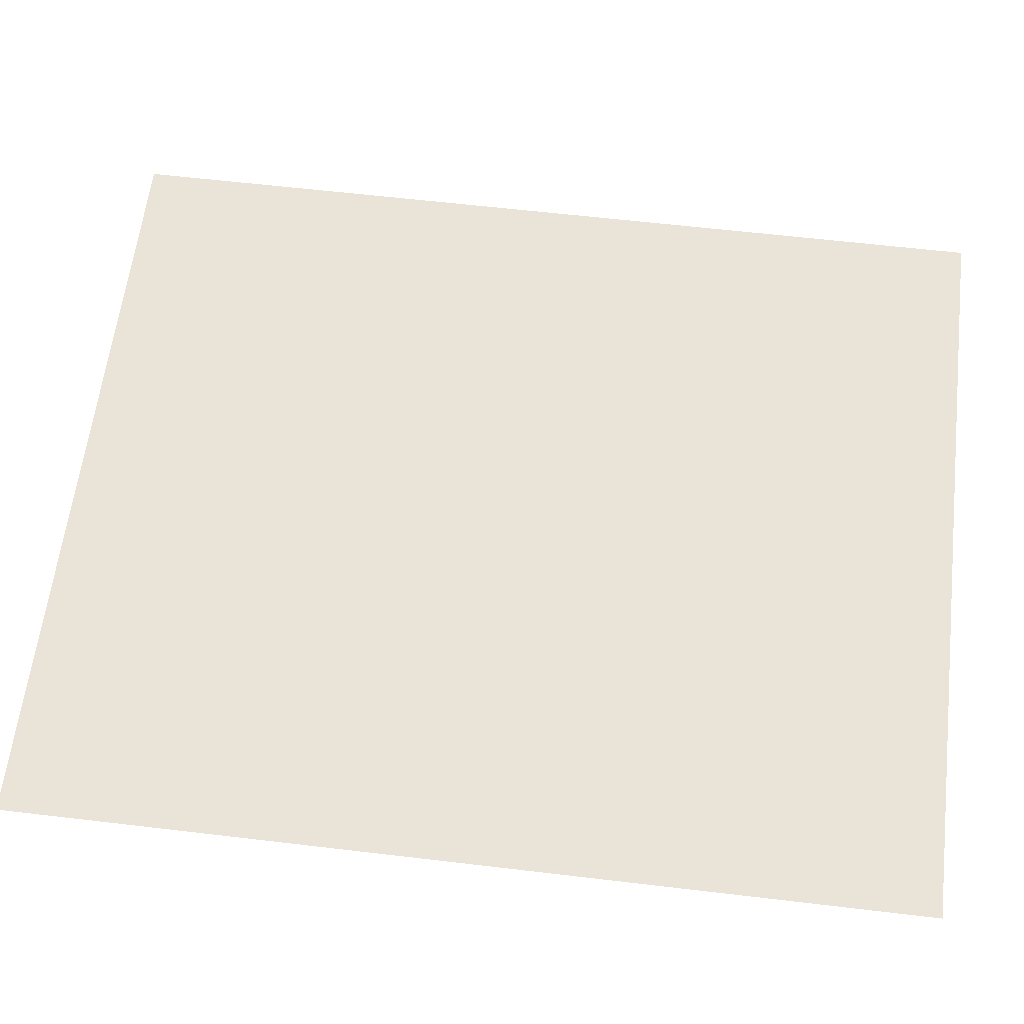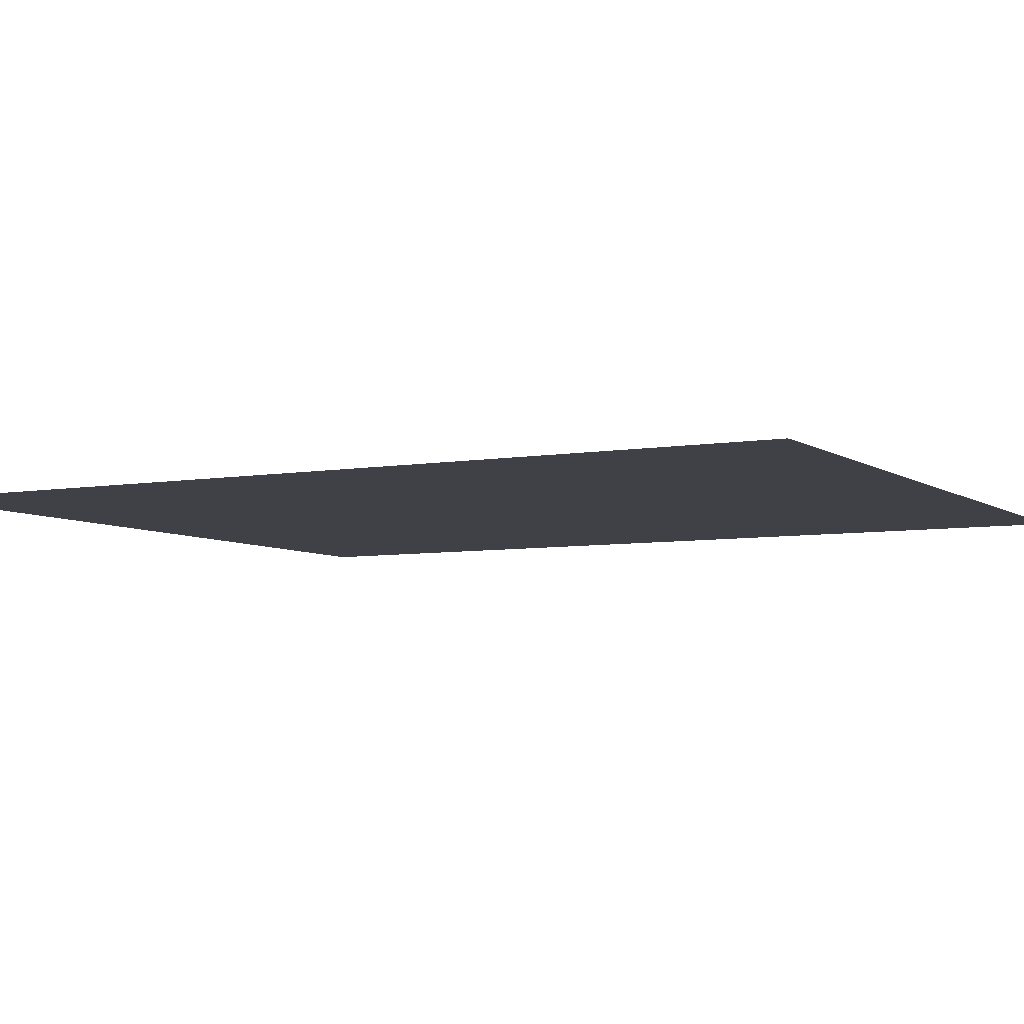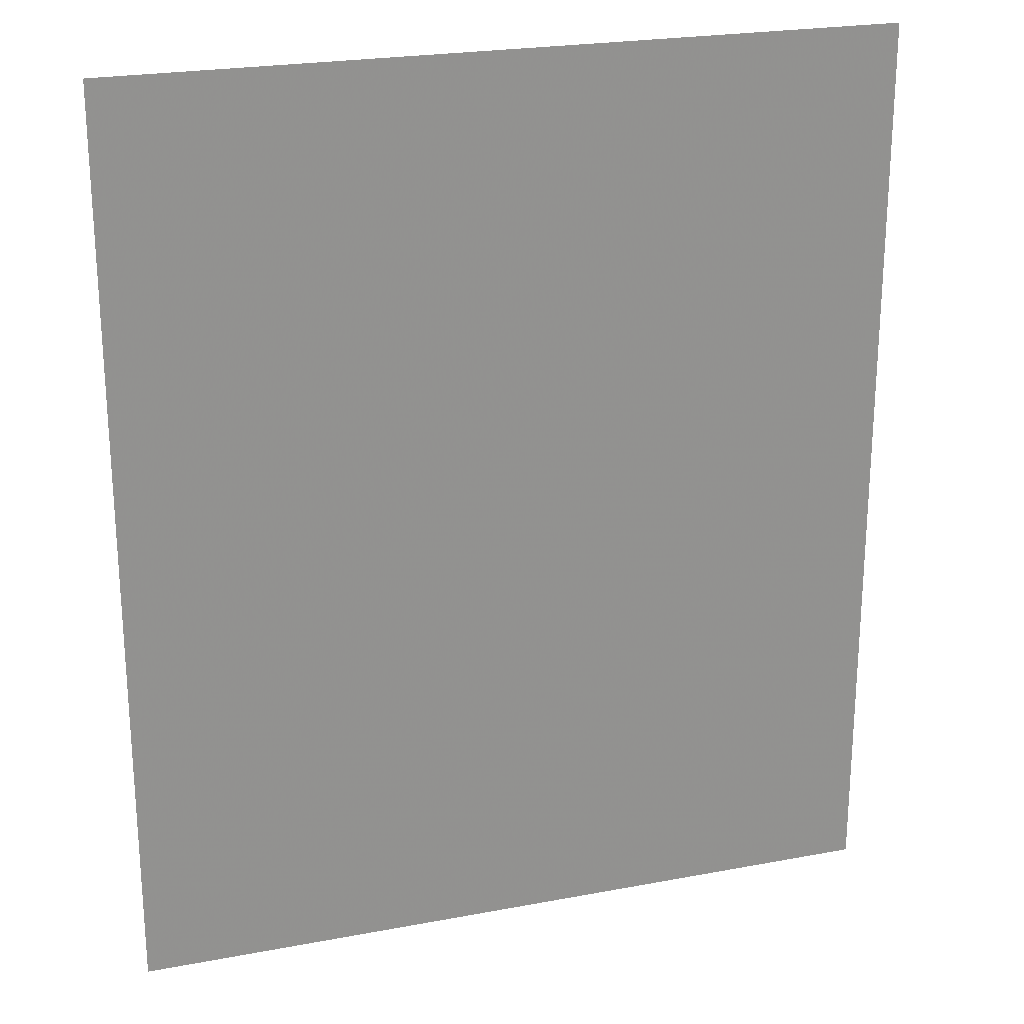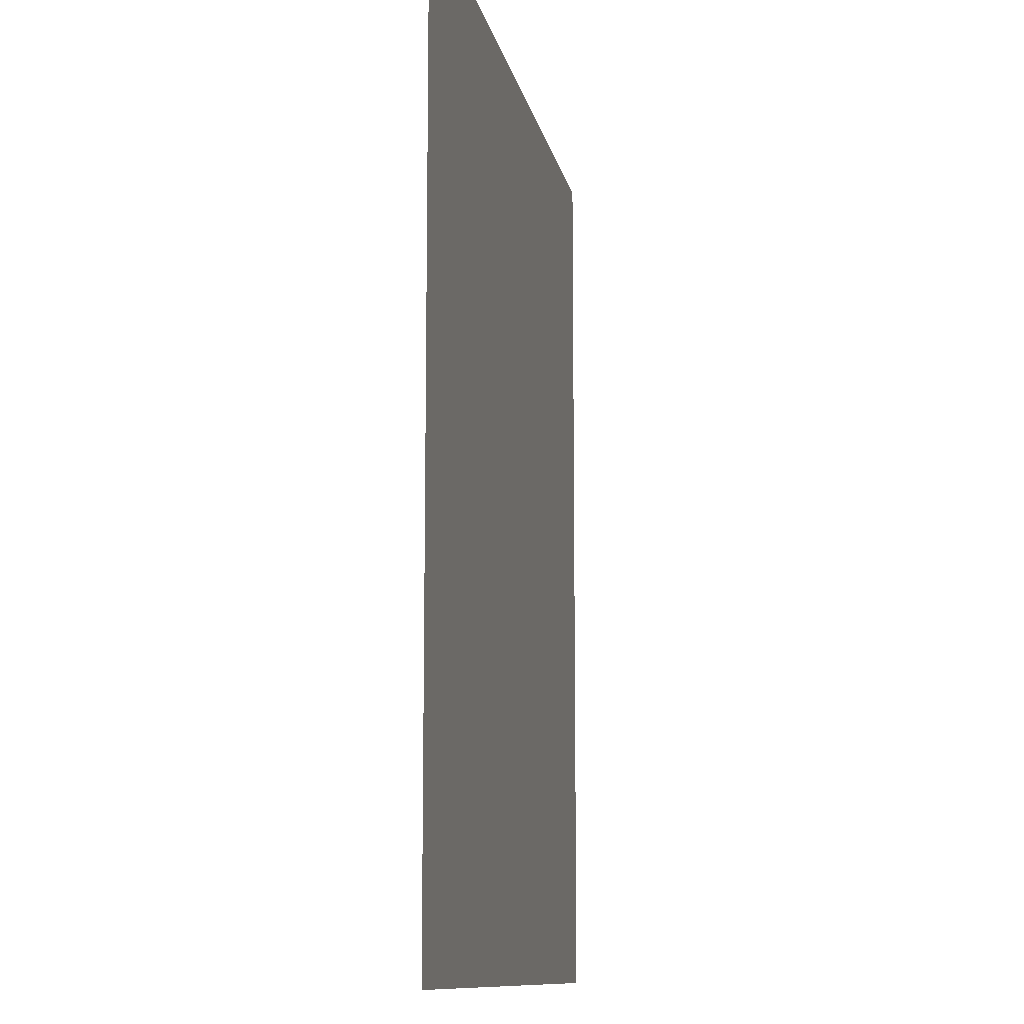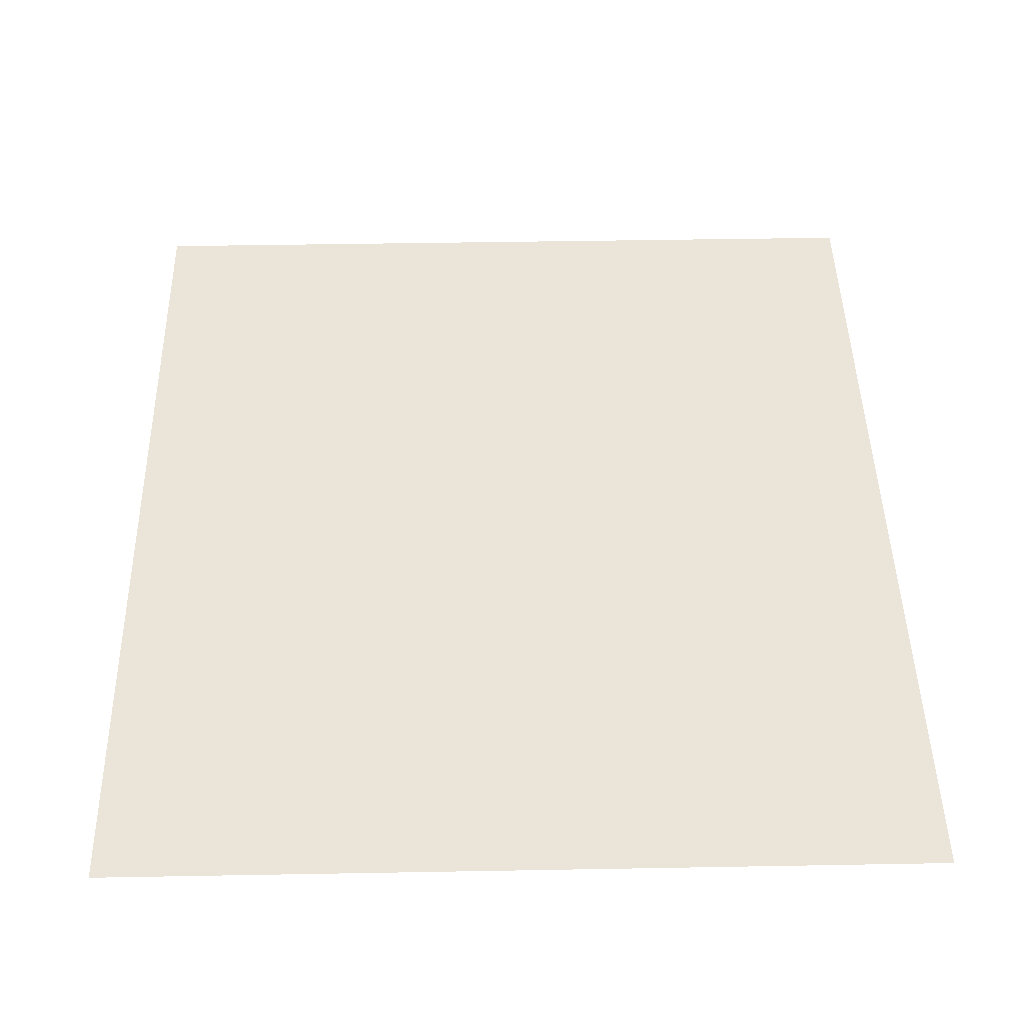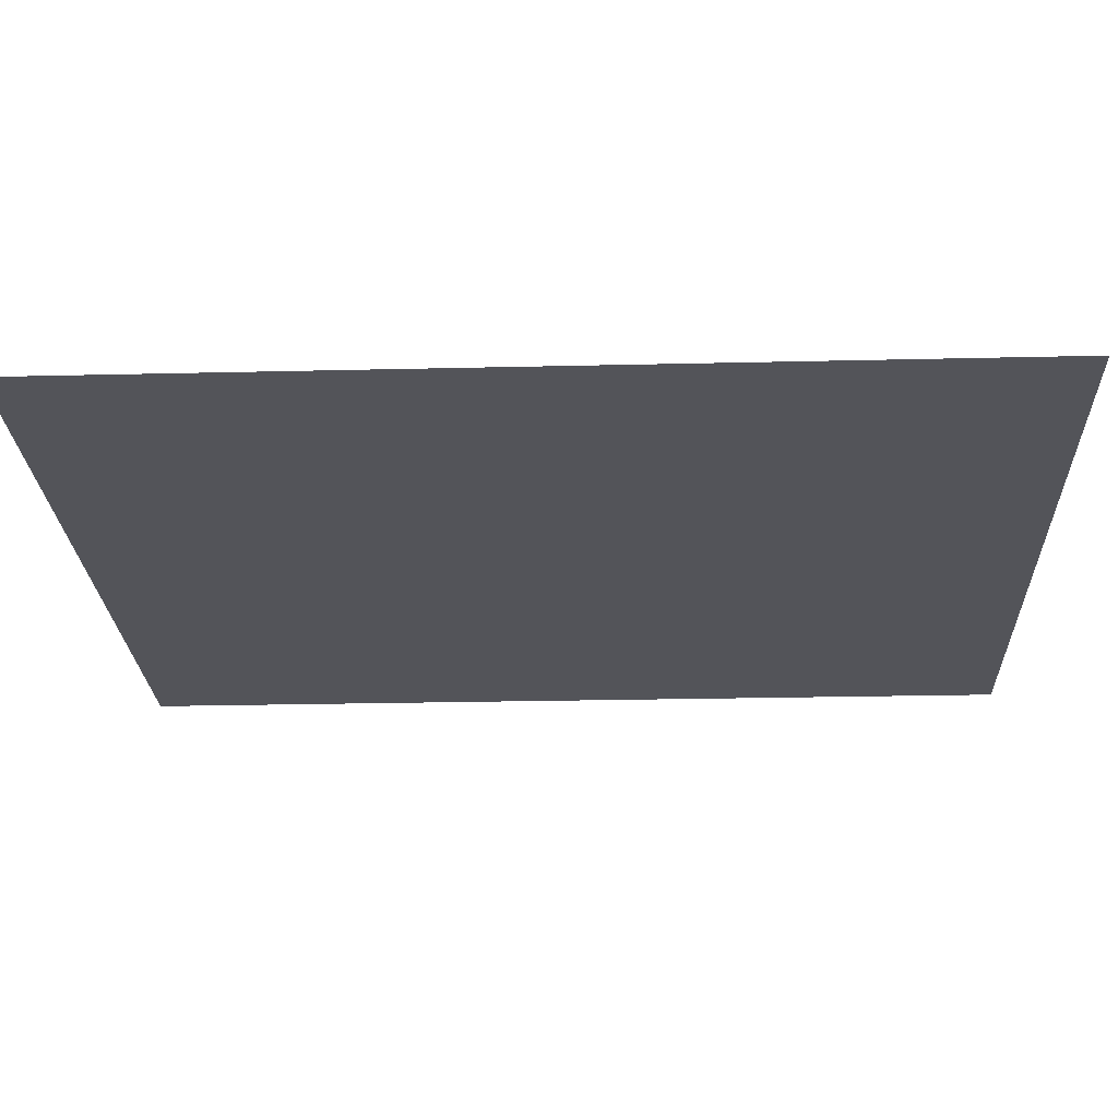
<metadata>
{"format":"obj","ext":"obj","renderer":"f3d","projection":"perspective","resolution":1024,"background":"white","views":[{"elev":61.0,"azim":-83.1,"up":"+Y"},{"elev":-6.0,"azim":-61.7,"up":"+Y"},{"elev":23.3,"azim":-17.7,"up":"+Z"},{"elev":-10.9,"azim":-79.4,"up":"+Z"},{"elev":44.6,"azim":-1.2,"up":"+Y"},{"elev":-23.7,"azim":92.3,"up":"+Y"}]}
</metadata>
<code>
v 0.0212 0 0.025
v 0.01555 0 0.0188
v 0.0198 0 0.011
v 0.0212 0 0.025
v -0.0016 0 0.025
v 0.00845 0 0.02345
v 0.0212 0 0.025
v 0.01235 0 0.0215
v 0.01555 0 0.0188
v 0.0212 0 0.025
v 0.00845 0 0.02345
v 0.01235 0 0.0215
v 0.0212 0 0.025
v 0.0198 0 0.011
v 0.0212 0 0
v 0.0212 0 -0.025
v 0.0212 0 0
v 0.0207 0 -0.00645
v 0.0212 0 -0.025
v 0.0062 0 -0.02395
v -0.00445 0 -0.025
v 0.0212 0 -0.025
v 0.0207 0 -0.00645
v 0.0191 0 -0.0121
v 0.0212 0 -0.025
v 0.0165 0 -0.01685
v 0.01305 0 -0.02055
v 0.0212 0 -0.025
v 0.0191 0 -0.0121
v 0.0165 0 -0.01685
v 0.0212 0 -0.025
v 0.01305 0 -0.02055
v 0.0062 0 -0.02395
v 0.00985 0 -0.0073
v -0.0112 0 -0.016
v -0.0029 0 -0.016
v 0.00325 0 -0.01505
v 0.00325 0 -0.01505
v 0.00745 0 -0.01225
v 0.00985 0 -0.0073
v -0.0016 0 0.0162
v 0.0099 0 0.007249
v 0.0077 0 0.0123
v 0.00385 0 0.0152
v 0.01065 0 0
v 0.0099 0 0.007249
v -0.0016 0 0.0162
v -0.0112 0 0.0162
v -0.0112 0 0.0162
v -0.0112 0 -0.016
v 0.00985 0 -0.0073
v 0.01065 0 0
v 0.00845 0 0.02345
v 0.00385 0 0.0152
v 0.0077 0 0.0123
v 0.01235 0 0.0215
v 0.00745 0 -0.01225
v 0.00325 0 -0.01505
v 0.0062 0 -0.02395
v 0.01305 0 -0.02055
v 0.0198 0 0.011
v 0.01555 0 0.0188
v 0.01235 0 0.0215
v 0.0077 0 0.0123
v 0.0207 0 -0.00645
v 0.00985 0 -0.0073
v 0.00745 0 -0.01225
v 0.0191 0 -0.0121
v 0.01305 0 -0.02055
v 0.0165 0 -0.01685
v 0.0191 0 -0.0121
v 0.00745 0 -0.01225
v 0.0212 0 0
v 0.0198 0 0.011
v 0.0077 0 0.0123
v 0.0099 0 0.007249
v -0.0112 0 -0.016
v -0.0112 0 0.0162
v -0.0212 0 0.025
v -0.0212 0 -0.025
v 0.00985 0 -0.0073
v 0.0207 0 -0.00645
v 0.0212 0 0
v 0.01065 0 0
v 0.01065 0 0
v 0.0212 0 0
v 0.0099 0 0.007249
v -0.0112 0 -0.016
v -0.0212 0 -0.025
v -0.00445 0 -0.025
v -0.0212 0 0.025
v -0.0112 0 0.0162
v -0.0016 0 0.0162
v -0.0016 0 0.025
v 0.00845 0 0.02345
v -0.0016 0 0.025
v -0.0016 0 0.0162
v 0.00385 0 0.0152
v -0.0112 0 -0.016
v -0.00445 0 -0.025
v 0.0062 0 -0.02395
v -0.0029 0 -0.016
v -0.0029 0 -0.016
v 0.0062 0 -0.02395
v 0.00325 0 -0.01505
g mesh51892
f 1 2 3
f 4 5 6
f 7 8 9
f 10 11 12
f 13 14 15
f 16 17 18
f 19 20 21
f 22 23 24
f 25 26 27
f 28 29 30
f 31 32 33
f 34 35 36
f 36 37 34
f 38 39 40
f 41 42 43
f 43 44 41
f 45 46 47
f 47 48 45
f 49 50 51
f 51 52 49
g mesh51893
f 53 54 55
f 55 56 53
f 57 58 59
f 59 60 57
f 61 62 63
f 63 64 61
f 65 66 67
f 67 68 65
f 69 70 71
f 71 72 69
f 73 74 75
f 75 76 73
f 77 78 79
f 79 80 77
f 81 82 83
f 83 84 81
f 85 86 87
f 88 89 90
f 91 92 93
f 93 94 91
f 95 96 97
f 97 98 95
f 99 100 101
f 101 102 99
f 103 104 105

</code>
